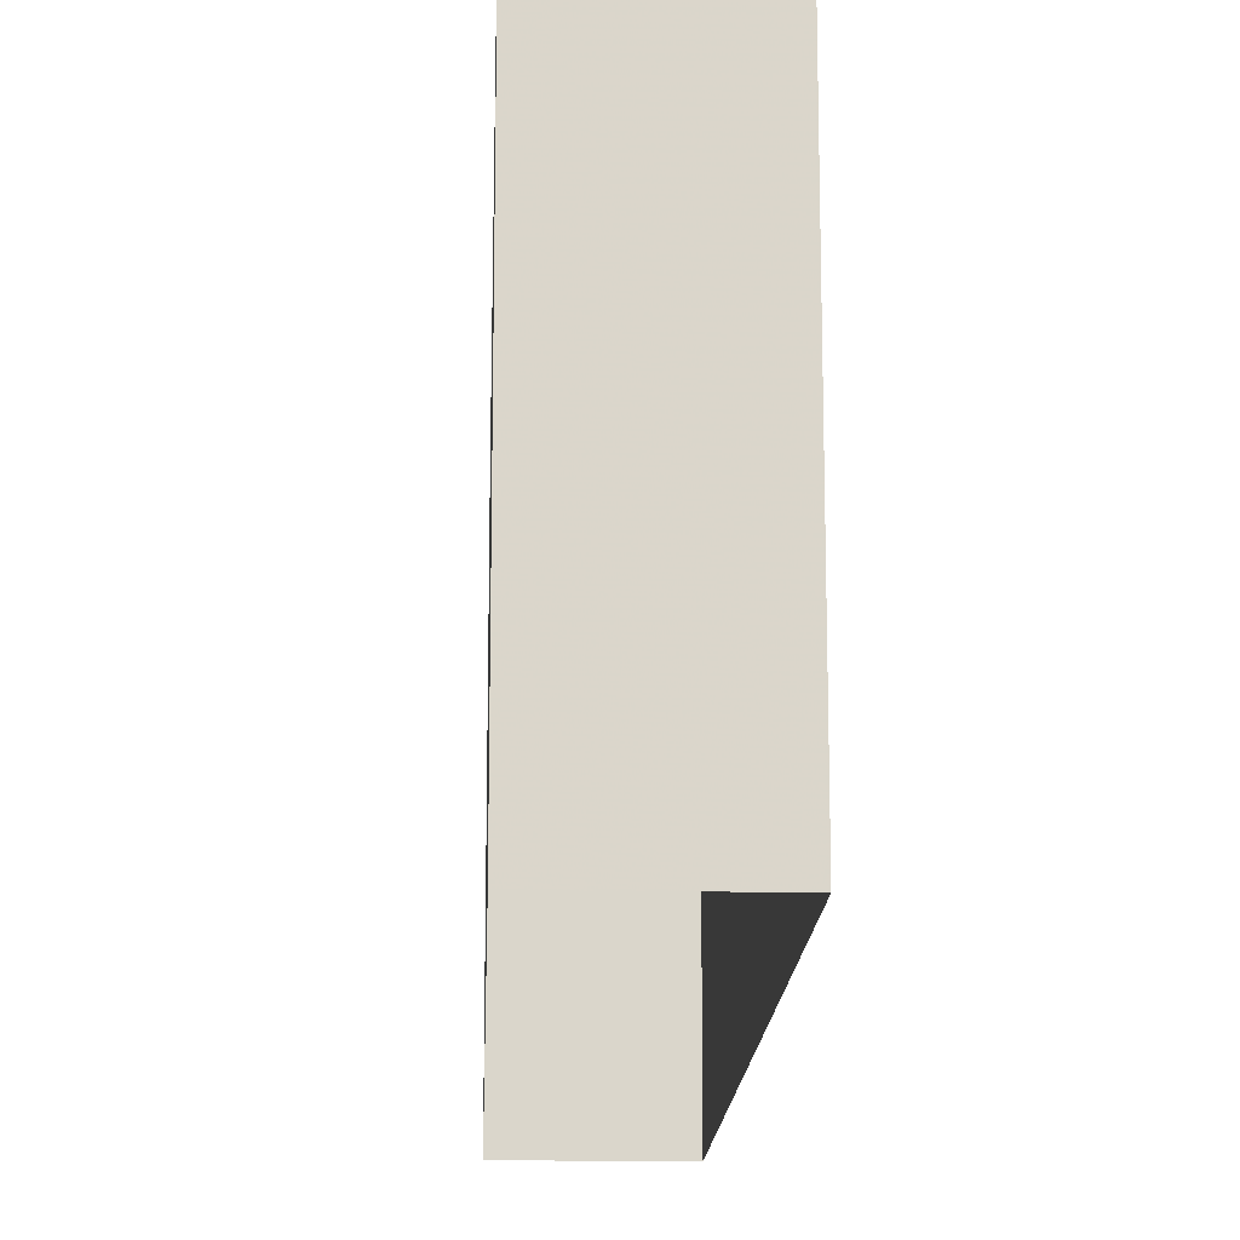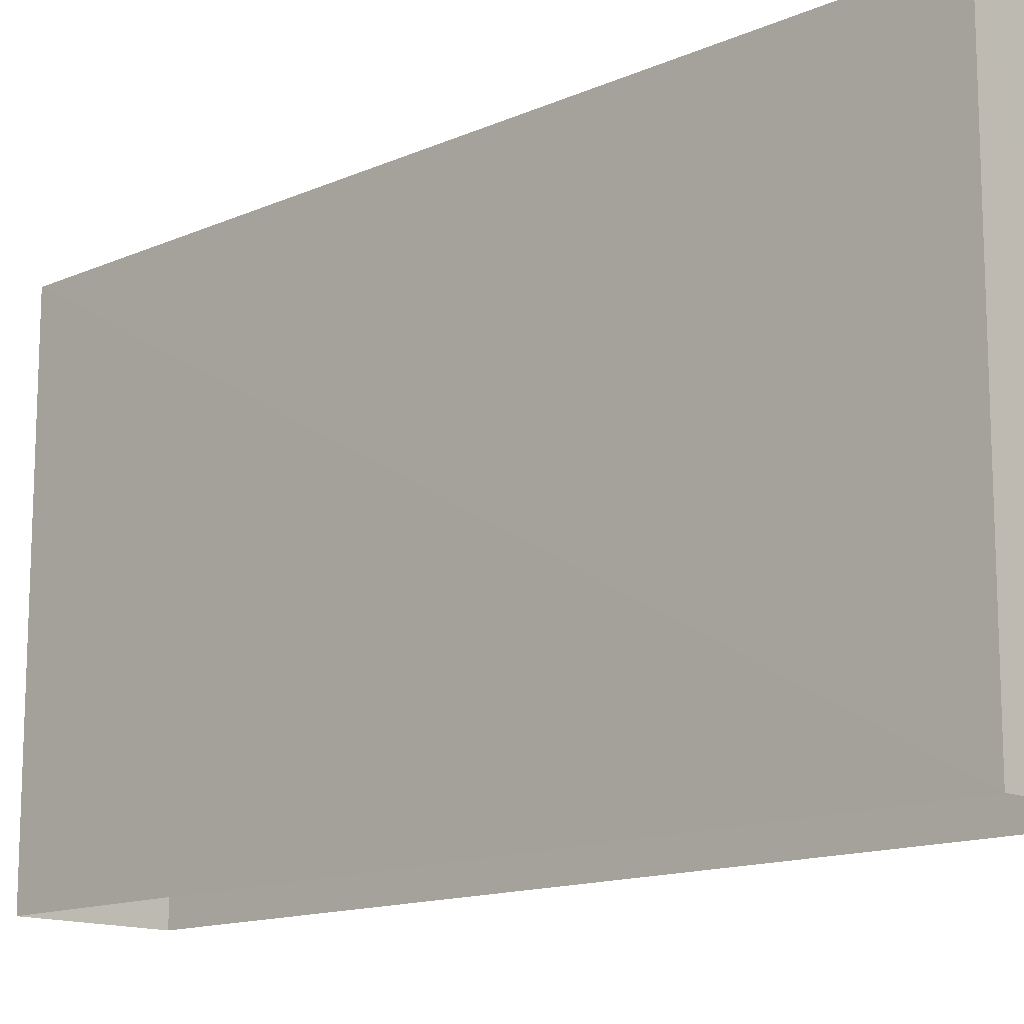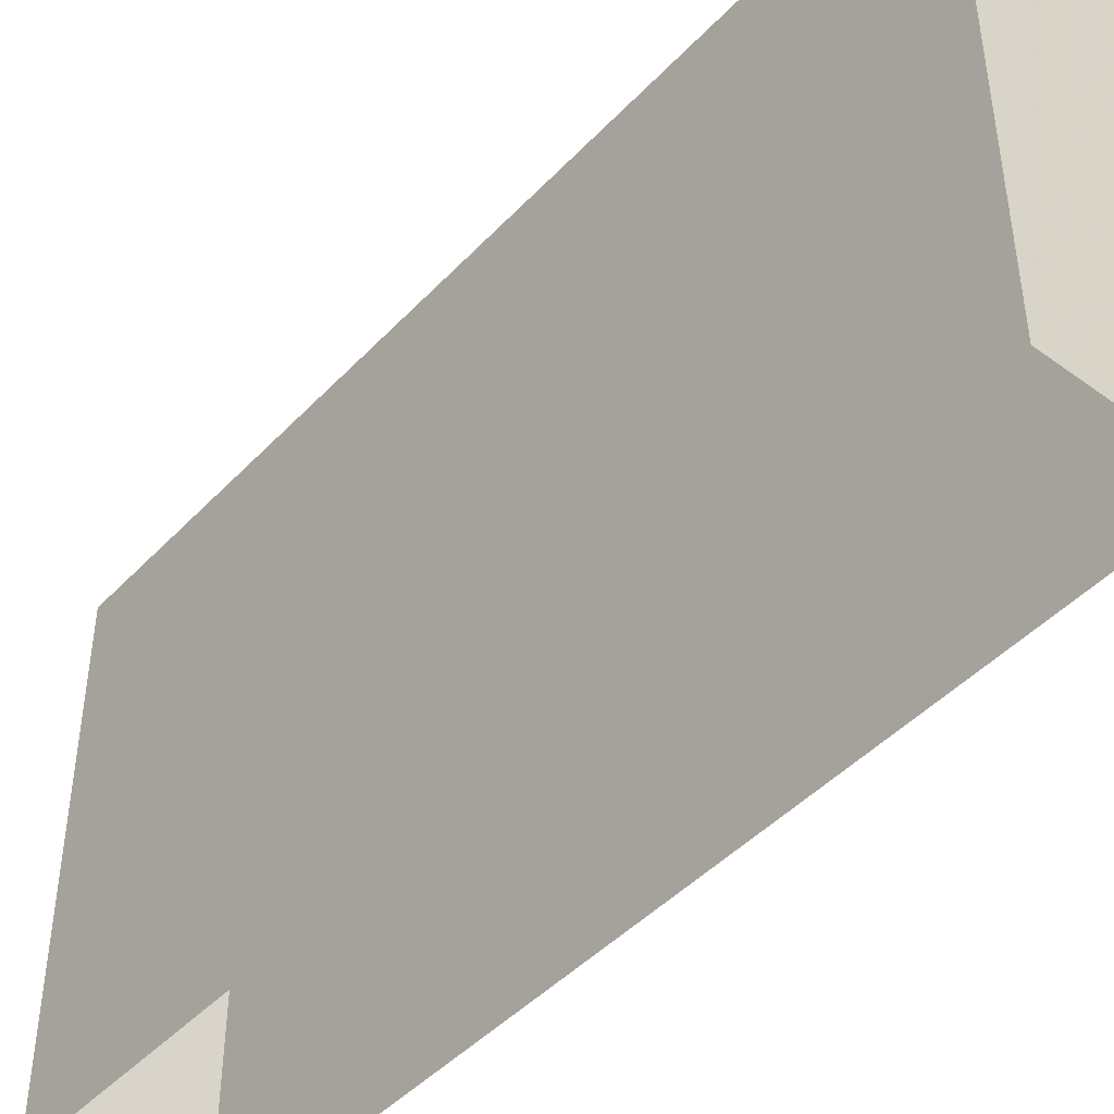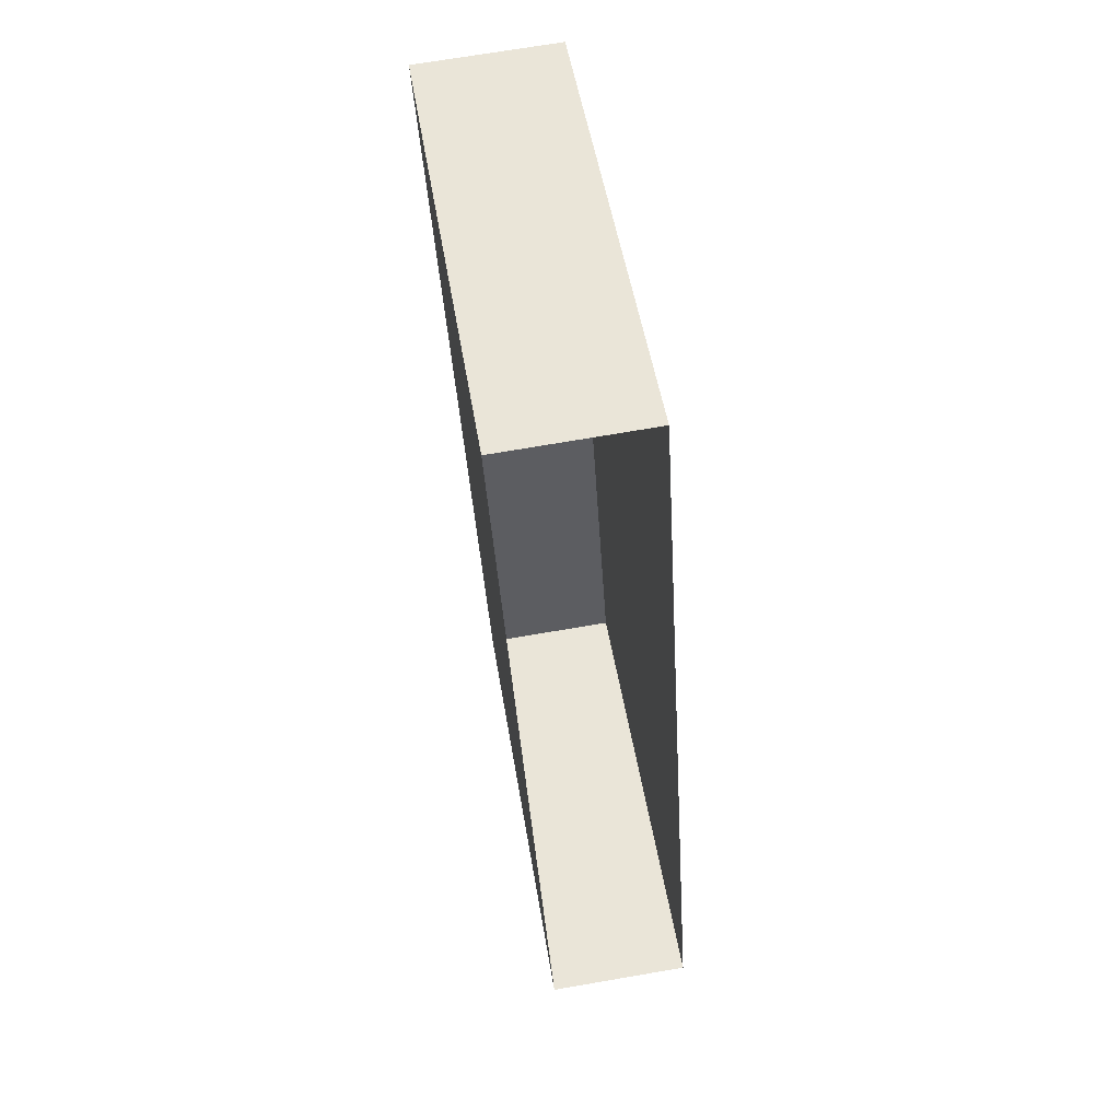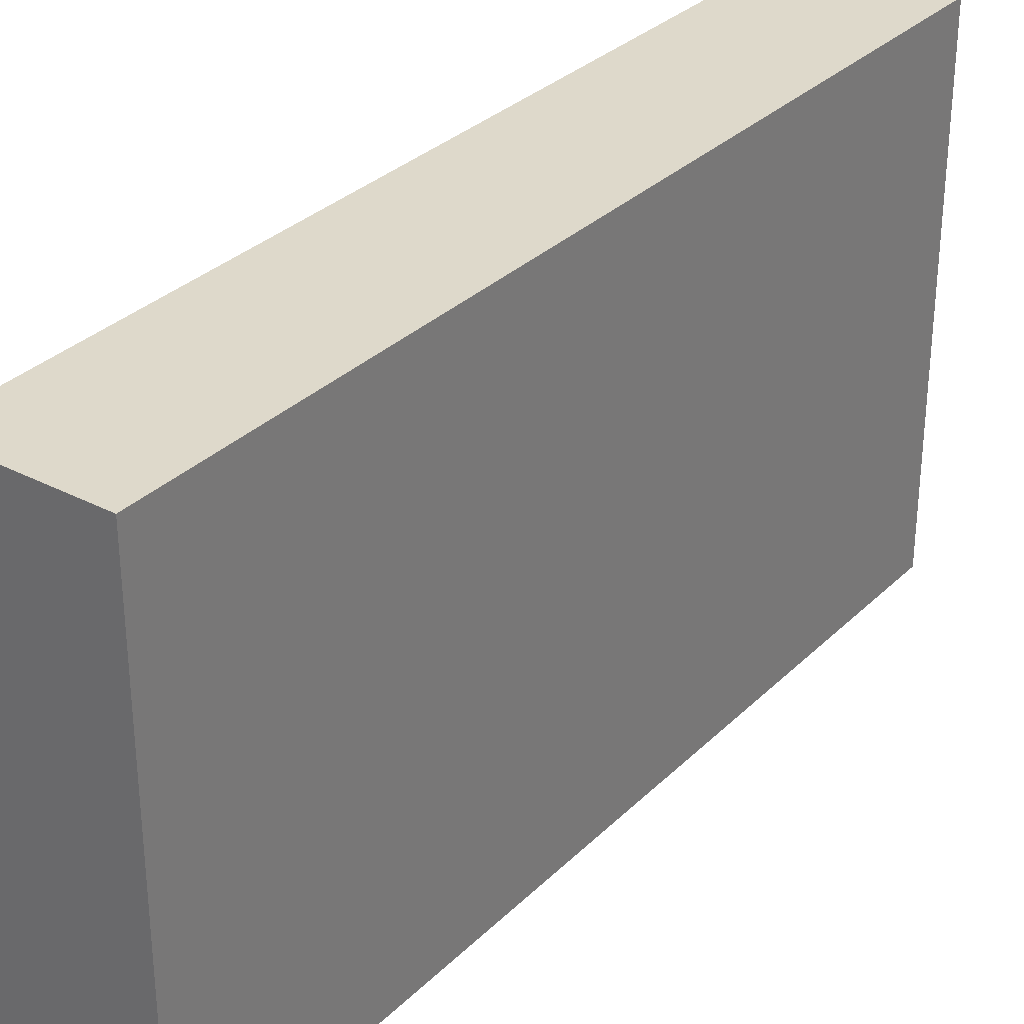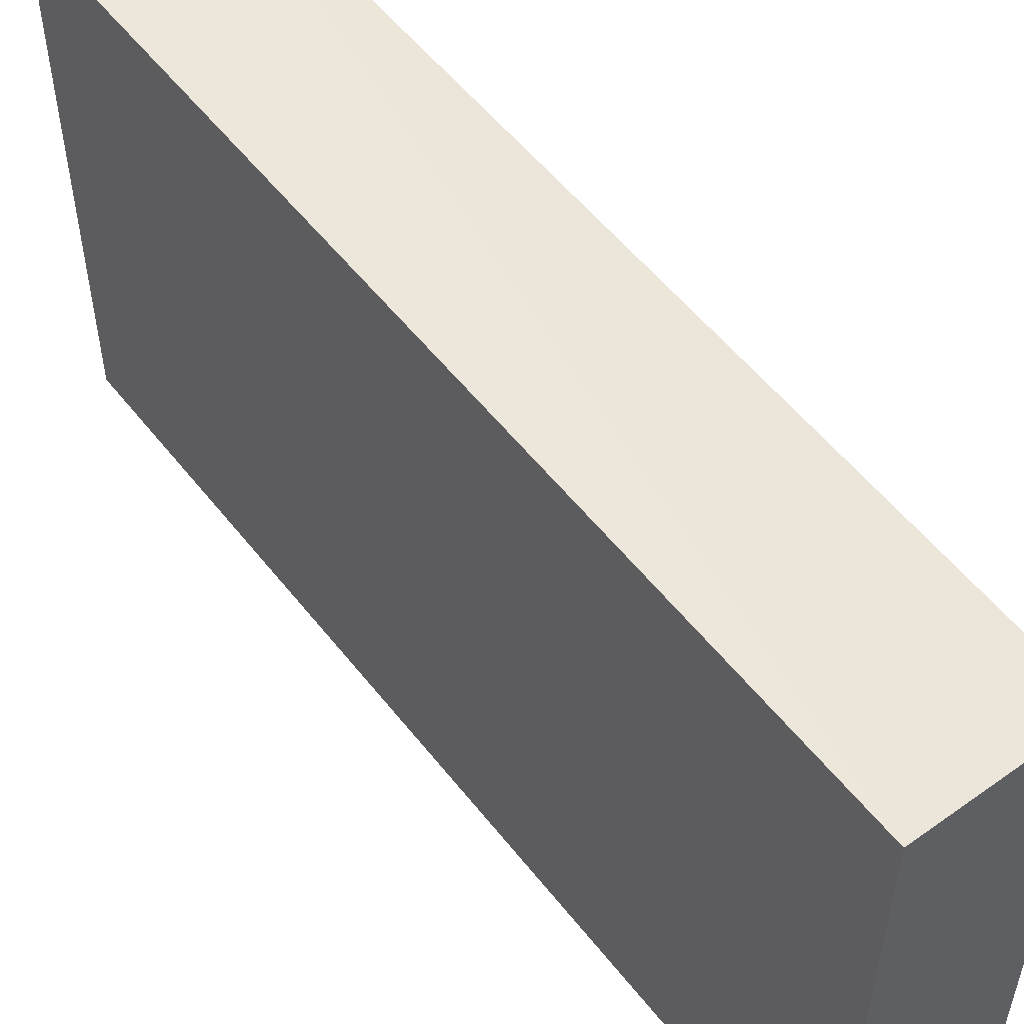
<metadata>
{"format":"obj","ext":"obj","renderer":"f3d","projection":"perspective","resolution":1024,"background":"white","views":[{"elev":-15.9,"azim":174.3,"up":"+Z"},{"elev":-13.9,"azim":130.8,"up":"+Z"},{"elev":-45.5,"azim":-43.5,"up":"+Z"},{"elev":50.5,"azim":170.9,"up":"+Y"},{"elev":31.8,"azim":33.3,"up":"+Z"},{"elev":54.2,"azim":139.3,"up":"+Z"}]}
</metadata>
<code>
v -3.717e+05 -1.037e+05 32.94
v -3.717e+05 -1.037e+05 32.94
v -3.717e+05 -1.037e+05 32.95
v -3.717e+05 -1.037e+05 32.95
v -3.717e+05 -1.037e+05 43.97
v -3.717e+05 -1.037e+05 43.97
v -3.717e+05 -1.037e+05 43.97
v -3.717e+05 -1.037e+05 43.97
f 1 2 3
f 4 1 3
f 5 6 7
f 5 8 6
f 5 2 1
f 8 5 1
f 7 3 2
f 5 7 2
f 7 4 3
f 7 6 4
f 6 1 4
f 6 8 1

</code>
